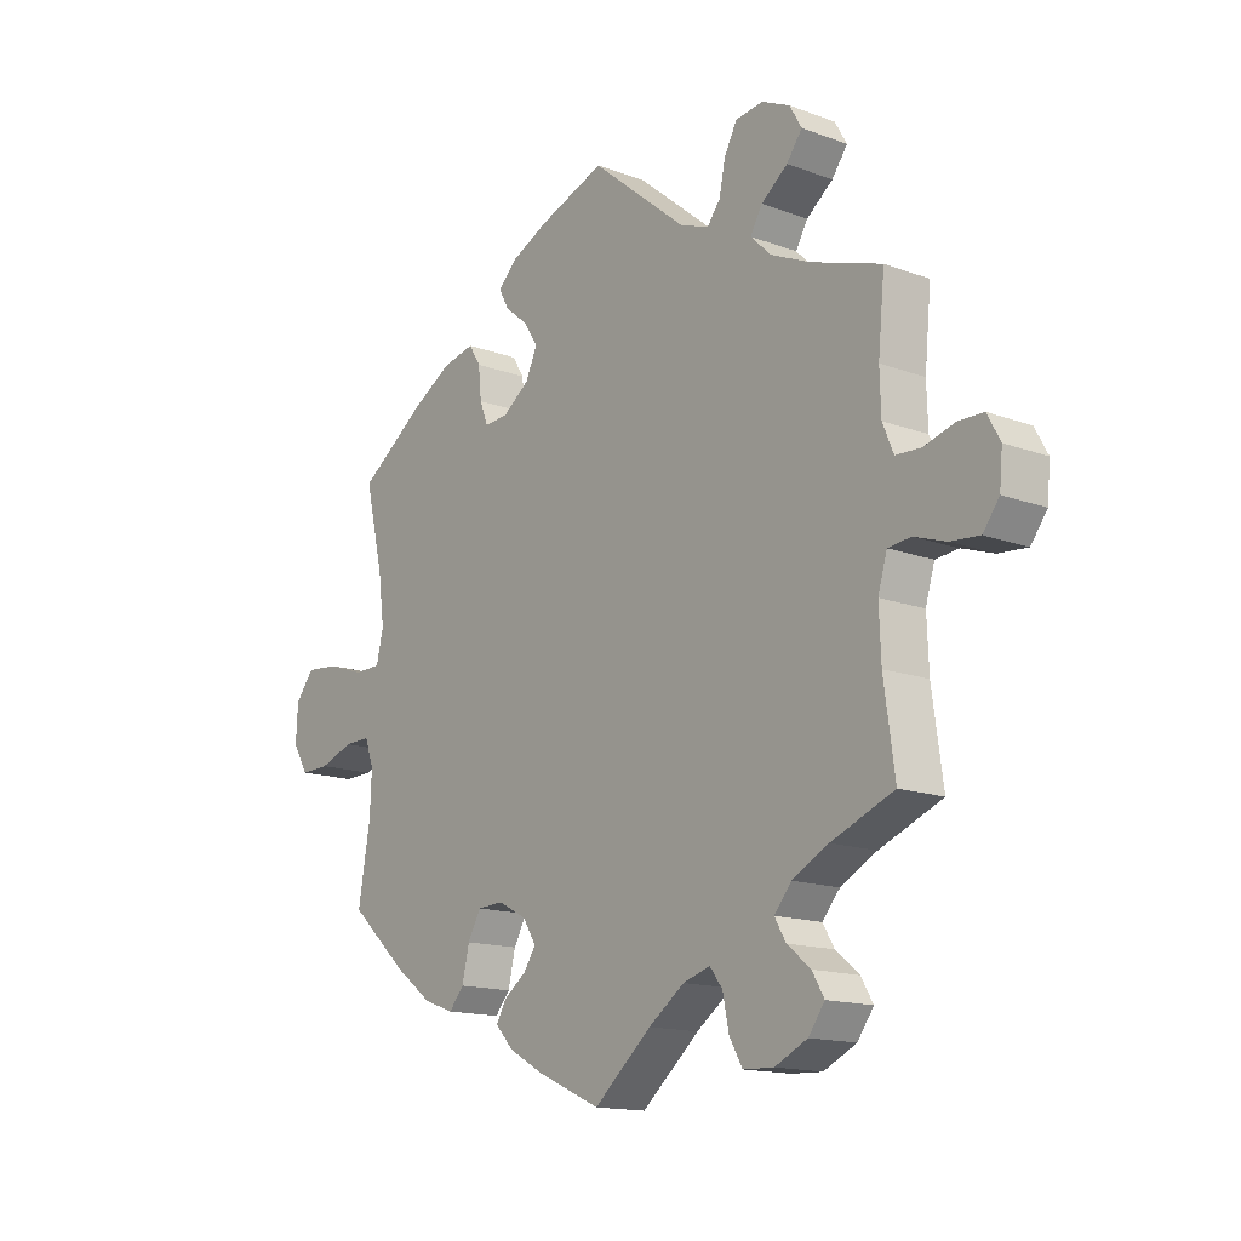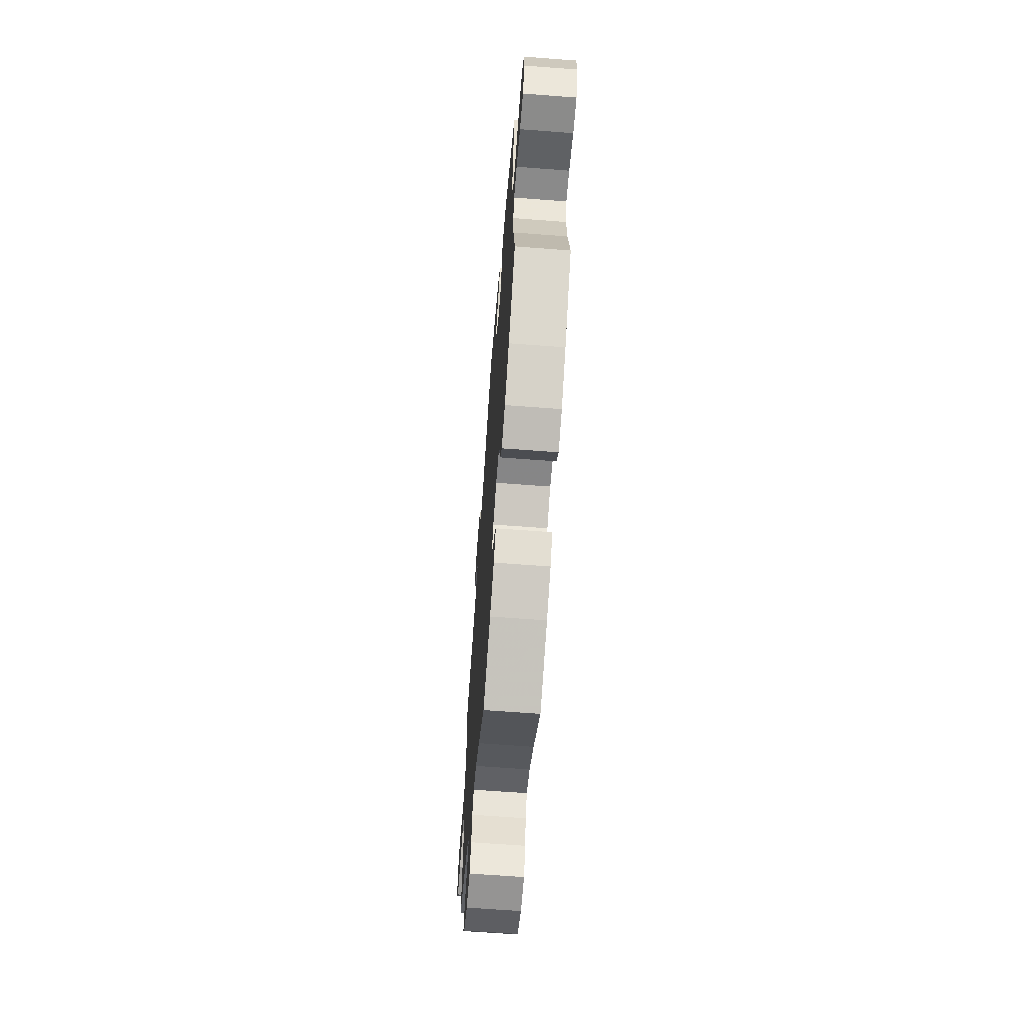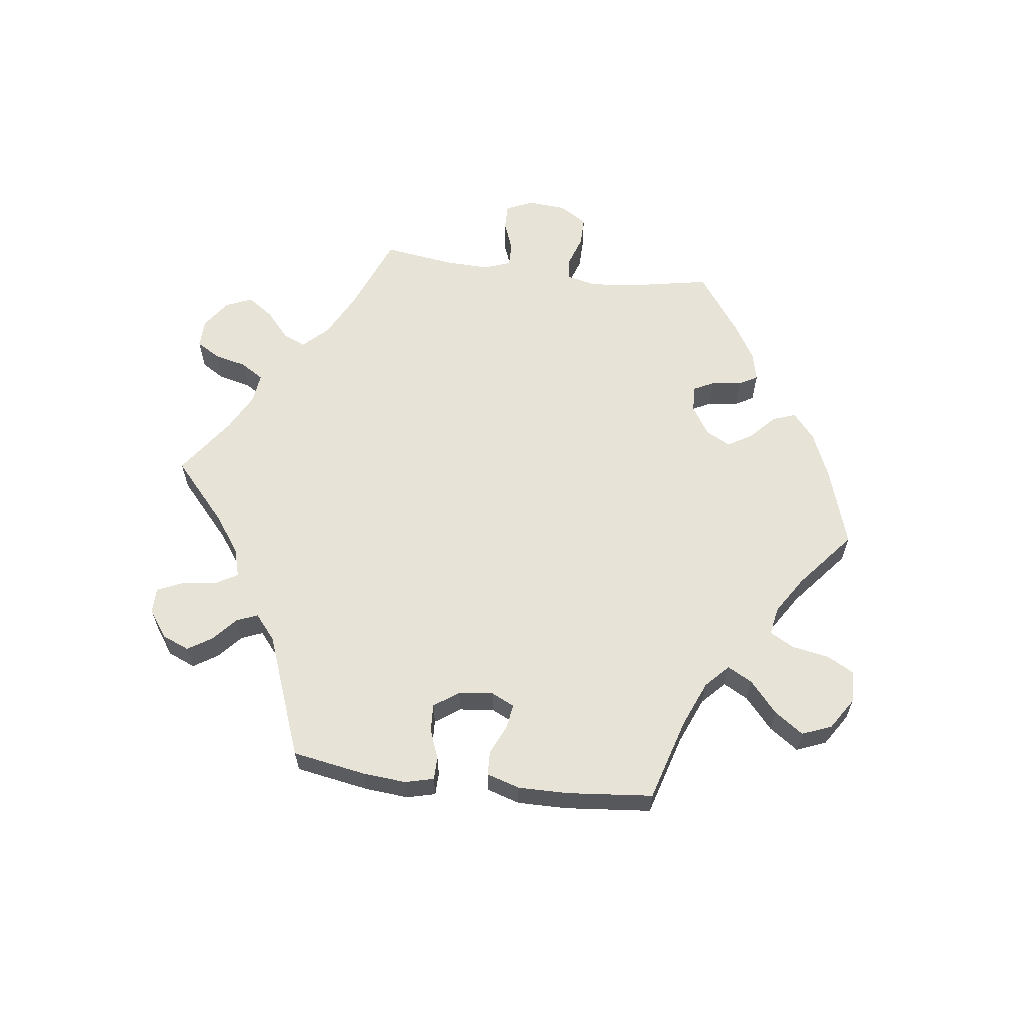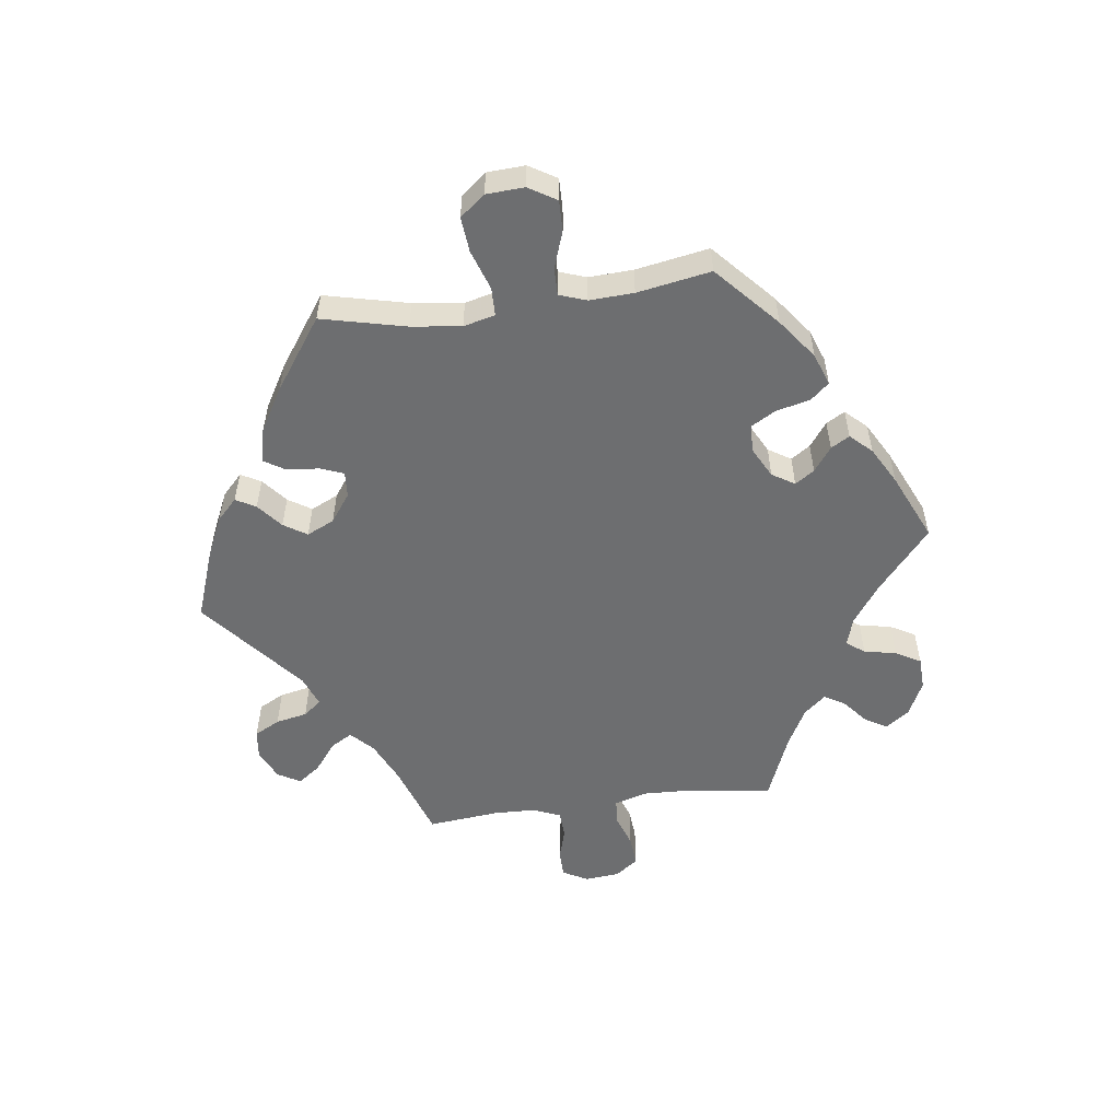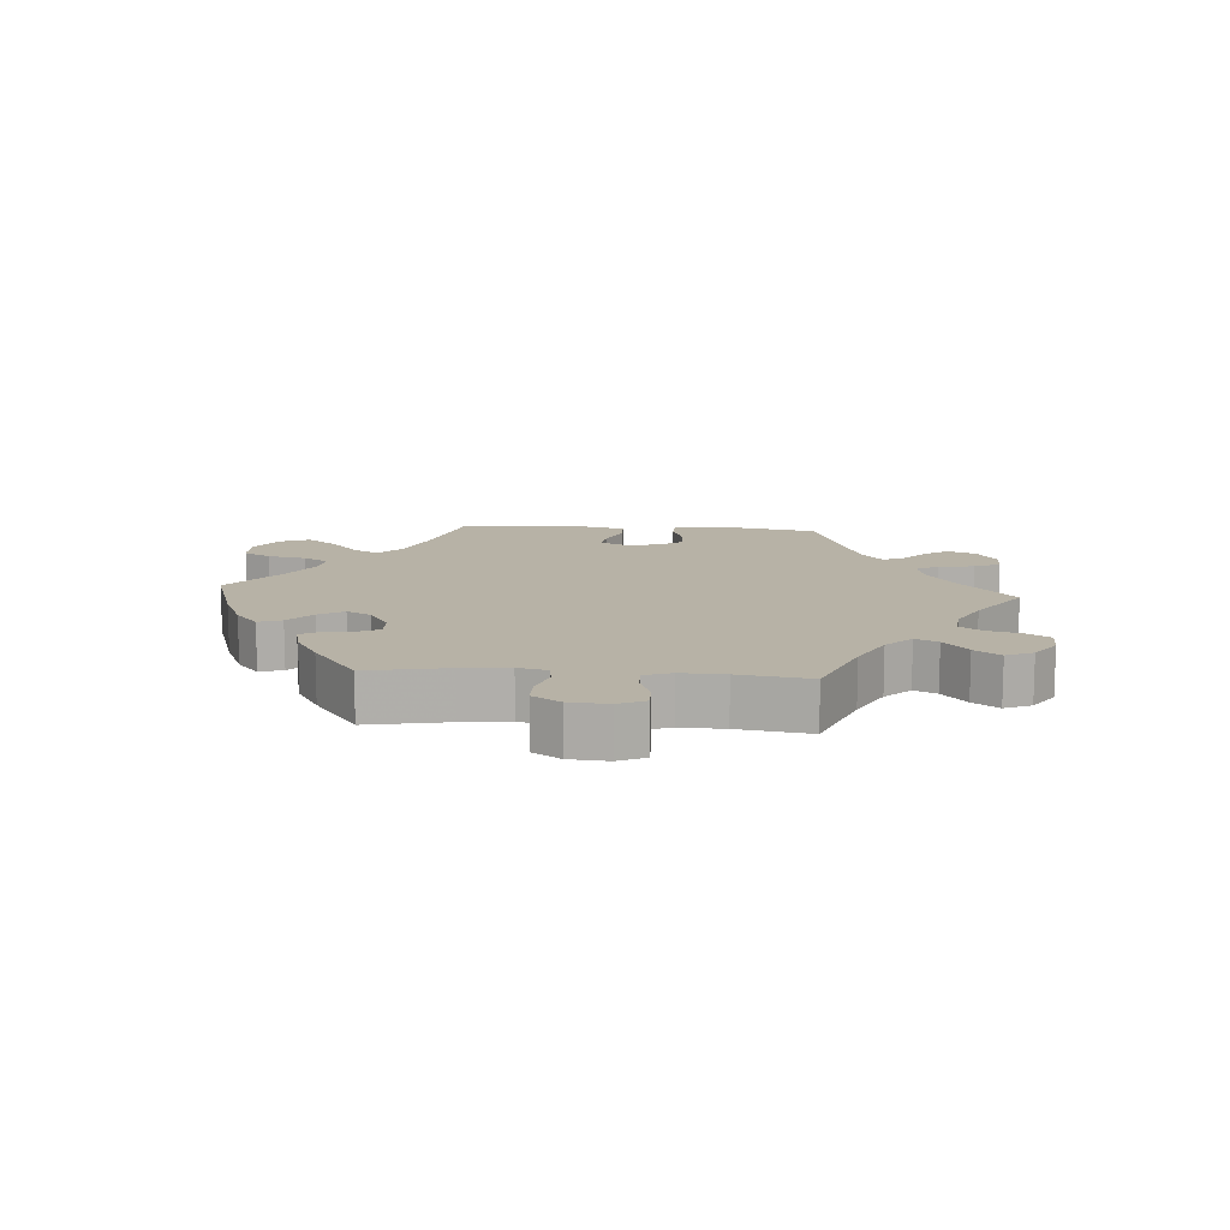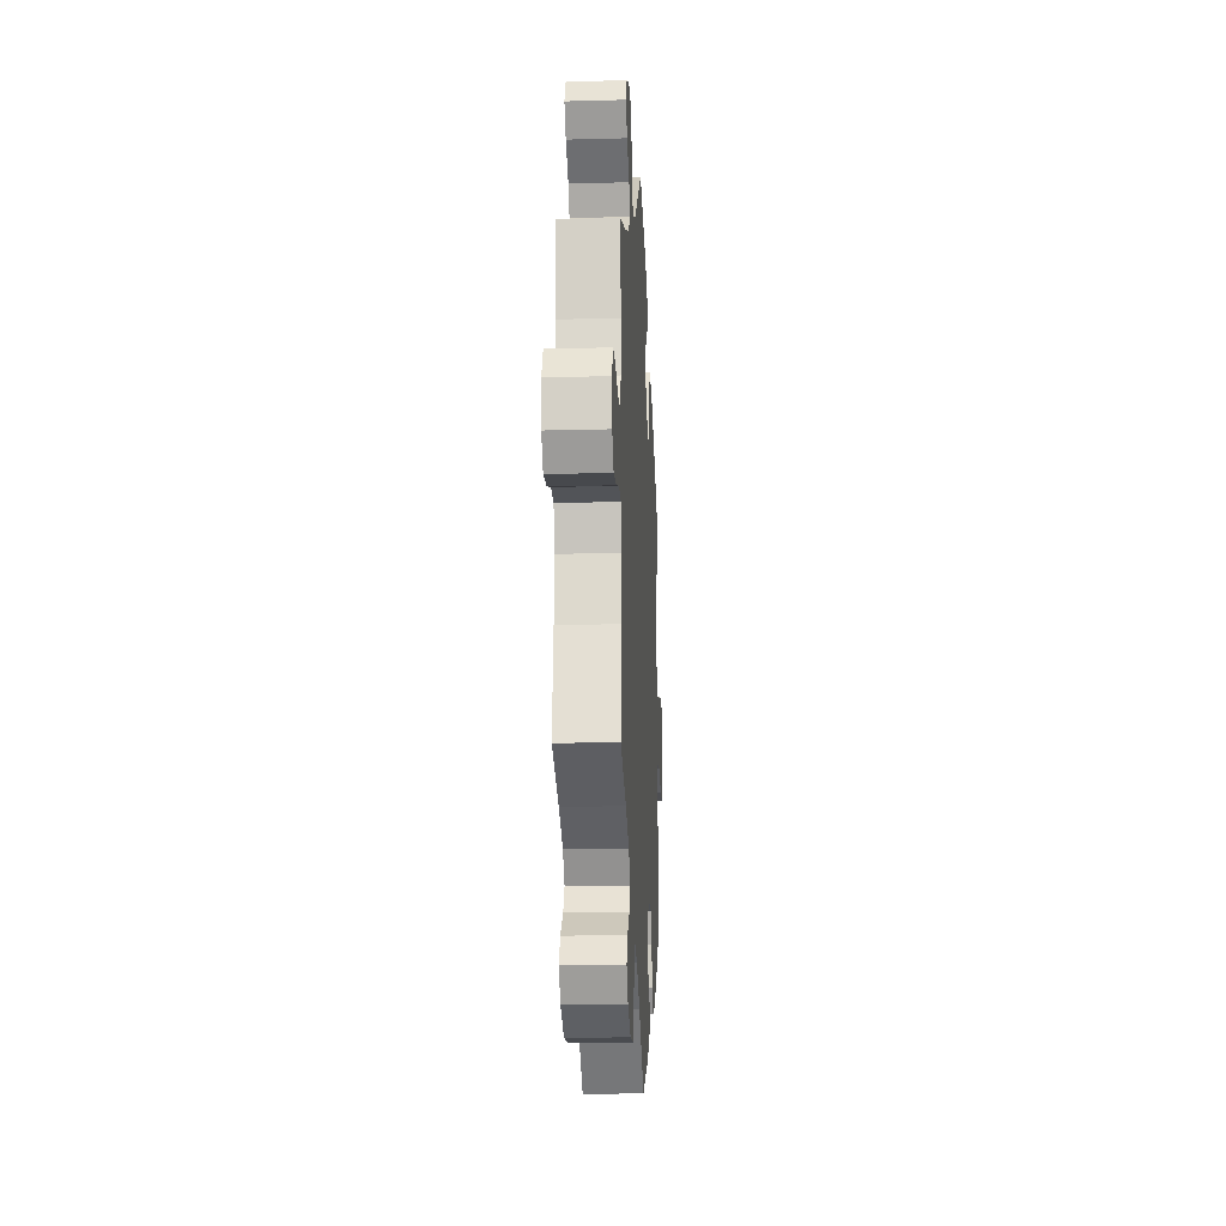
<metadata>
{"format":"obj","ext":"obj","renderer":"f3d","projection":"perspective","resolution":1024,"background":"white","views":[{"elev":-14.9,"azim":-128.5,"up":"+Z"},{"elev":-64.9,"azim":85.6,"up":"+Z"},{"elev":61.6,"azim":37.2,"up":"+Y"},{"elev":-54.2,"azim":97.7,"up":"+Y"},{"elev":12.5,"azim":-145.8,"up":"+Y"},{"elev":-16.9,"azim":-86.9,"up":"+Z"}]}
</metadata>
<code>
v -0.096 0.07 -0.496
v -0.156 0.07 -0.453
v -0.201 0.07 -0.439
v -0.222 0.07 -0.467
v -0.232 0.07 -0.517
v -0.254 0.07 -0.556
v -0.305 0.07 -0.558
v -0.359 0.07 -0.532
v -0.386 0.07 -0.495
v -0.366 0.07 -0.461
v -0.327 0.07 -0.429
v -0.308 0.07 -0.397
v -0.337 0.07 -0.363
v -0.397 0.07 -0.331
v -0.501 0.07 -0.289
v -0.483 0.07 -0.159
v -0.48 0.07 -0.081
v -0.495 0.07 -0.03
v -0.533 0.07 -0.026
v -0.586 0.07 -0.044
v -0.634 0.07 -0.048
v -0.661 0.07 -0.012
v -0.666 0.07 0.042
v -0.645 0.07 0.081
v -0.603 0.07 0.082
v -0.552 0.07 0.067
v -0.51 0.07 0.069
v -0.492 0.07 0.112
v -0.49 0.07 0.178
v -0.501 0.07 0.289
v -0.384 0.07 0.328
v -0.318 0.07 0.358
v -0.284 0.07 0.391
v -0.304 0.07 0.425
v -0.348 0.07 0.459
v -0.374 0.07 0.494
v -0.354 0.07 0.529
v -0.307 0.07 0.551
v -0.261 0.07 0.545
v -0.24 0.07 0.505
v -0.23 0.07 0.456
v -0.208 0.07 0.428
v -0.16 0.07 0.446
v 0 0.07 0.578
v 0.11 0.07 0.538
v 0.172 0.07 0.509
v 0.205 0.07 0.477
v 0.188 0.07 0.446
v 0.149 0.07 0.414
v 0.126 0.07 0.378
v 0.146 0.07 0.335
v 0.19 0.07 0.303
v 0.23 0.07 0.3
v 0.244 0.07 0.336
v 0.249 0.07 0.387
v 0.269 0.07 0.419
v 0.322 0.07 0.407
v 0.39 0.07 0.367
v 0.5 0.07 0.289
v 0.469 0.07 0.158
v 0.459 0.07 0.08
v 0.471 0.07 0.031
v 0.515 0.07 0.03
v 0.577 0.07 0.051
v 0.632 0.07 0.056
v 0.663 0.07 0.017
v 0.666 0.07 -0.042
v 0.64 0.07 -0.085
v 0.592 0.07 -0.084
v 0.535 0.07 -0.064
v 0.492 0.07 -0.063
v 0.477 0.07 -0.105
v 0.48 0.07 -0.174
v 0.5 0.07 -0.289
v 0.404 0.07 -0.376
v 0.341 0.07 -0.423
v 0.291 0.07 -0.441
v 0.266 0.07 -0.412
v 0.254 0.07 -0.36
v 0.232 0.07 -0.321
v 0.189 0.07 -0.319
v 0.141 0.07 -0.344
v 0.119 0.07 -0.379
v 0.139 0.07 -0.409
v 0.177 0.07 -0.437
v 0.194 0.07 -0.466
v 0.163 0.07 -0.499
v 0.105 0.07 -0.531
v 0 0.07 -0.578
v -0.096 0 -0.496
v -0.156 0 -0.453
v -0.201 0 -0.439
v -0.222 0 -0.467
v -0.232 0 -0.517
v -0.254 0 -0.556
v -0.305 0 -0.558
v -0.359 0 -0.532
v -0.386 0 -0.495
v -0.366 0 -0.461
v -0.327 0 -0.429
v -0.308 0 -0.397
v -0.337 0 -0.363
v -0.397 0 -0.331
v -0.501 0 -0.289
v -0.483 0 -0.159
v -0.48 0 -0.081
v -0.495 0 -0.03
v -0.533 0 -0.026
v -0.586 0 -0.044
v -0.634 0 -0.048
v -0.661 0 -0.012
v -0.666 0 0.042
v -0.645 0 0.081
v -0.603 0 0.082
v -0.552 0 0.067
v -0.51 0 0.069
v -0.492 0 0.112
v -0.49 0 0.178
v -0.501 0 0.289
v -0.384 0 0.328
v -0.318 0 0.358
v -0.284 0 0.391
v -0.304 0 0.425
v -0.348 0 0.459
v -0.374 0 0.494
v -0.354 0 0.529
v -0.307 0 0.551
v -0.261 0 0.545
v -0.24 0 0.505
v -0.23 0 0.456
v -0.208 0 0.428
v -0.16 0 0.446
v 0 0 0.578
v 0.11 0 0.538
v 0.172 0 0.509
v 0.205 0 0.477
v 0.188 0 0.446
v 0.149 0 0.414
v 0.126 0 0.378
v 0.146 0 0.335
v 0.19 0 0.303
v 0.23 0 0.3
v 0.244 0 0.336
v 0.249 0 0.387
v 0.269 0 0.419
v 0.322 0 0.407
v 0.39 0 0.367
v 0.5 0 0.289
v 0.469 0 0.158
v 0.459 0 0.08
v 0.471 0 0.031
v 0.515 0 0.03
v 0.577 0 0.051
v 0.632 0 0.056
v 0.663 0 0.017
v 0.666 0 -0.042
v 0.64 0 -0.085
v 0.592 0 -0.084
v 0.535 0 -0.064
v 0.492 0 -0.063
v 0.477 0 -0.105
v 0.48 0 -0.174
v 0.5 0 -0.289
v 0.404 0 -0.376
v 0.341 0 -0.423
v 0.291 0 -0.441
v 0.266 0 -0.412
v 0.254 0 -0.36
v 0.232 0 -0.321
v 0.189 0 -0.319
v 0.141 0 -0.344
v 0.119 0 -0.379
v 0.139 0 -0.409
v 0.177 0 -0.437
v 0.194 0 -0.466
v 0.163 0 -0.499
v 0.105 0 -0.531
v 0 0 -0.578
f 88 89 1
f 87 88 1 2
f 84 85 86 87
f 83 84 87 2
f 82 83 2 3
f 81 82 3
f 76 77 78 79
f 76 79 80
f 73 74 75 76
f 72 73 76 80
f 71 72 80 81
f 67 68 69 70
f 67 70 71
f 66 67 71
f 63 64 65 66
f 62 63 66 71
f 61 62 71 81
f 57 58 59 60
f 54 55 56 57
f 53 54 57 60
f 52 53 60 61
f 46 47 48 49
f 46 49 50
f 43 44 45 46
f 42 43 46 50
f 38 39 40 41
f 38 41 42
f 37 38 42
f 34 35 36 37
f 33 34 37 42
f 32 33 42 50
f 29 30 31
f 28 29 31 32
f 27 28 32 50
f 23 24 25 26
f 23 26 27
f 22 23 27
f 19 20 21 22
f 18 19 22 27
f 17 18 27 50
f 14 15 16
f 13 14 16 17
f 12 13 17 50
f 8 9 10 11
f 8 11 12
f 4 5 6 7
f 3 4 7 8
f 52 61 81 3
f 8 12 50 51
f 3 8 51 52
f 90 178 177
f 91 90 177 176
f 176 175 174 173
f 91 176 173 172
f 92 91 172 171
f 92 171 170
f 168 167 166 165
f 169 168 165
f 165 164 163 162
f 169 165 162 161
f 170 169 161 160
f 159 158 157 156
f 160 159 156
f 160 156 155
f 155 154 153 152
f 160 155 152 151
f 170 160 151 150
f 149 148 147 146
f 146 145 144 143
f 149 146 143 142
f 150 149 142 141
f 138 137 136 135
f 139 138 135
f 135 134 133 132
f 139 135 132 131
f 130 129 128 127
f 131 130 127
f 131 127 126
f 126 125 124 123
f 131 126 123 122
f 139 131 122 121
f 120 119 118
f 121 120 118 117
f 139 121 117 116
f 115 114 113 112
f 116 115 112
f 116 112 111
f 111 110 109 108
f 116 111 108 107
f 139 116 107 106
f 105 104 103
f 106 105 103 102
f 139 106 102 101
f 100 99 98 97
f 101 100 97
f 96 95 94 93
f 97 96 93 92
f 92 170 150 141
f 140 139 101 97
f 141 140 97 92
f 1 90 91 2
f 2 91 92 3
f 3 92 93 4
f 4 93 94 5
f 5 94 95 6
f 6 95 96 7
f 7 96 97 8
f 8 97 98 9
f 9 98 99 10
f 10 99 100 11
f 11 100 101 12
f 12 101 102 13
f 13 102 103 14
f 14 103 104 15
f 15 104 105 16
f 16 105 106 17
f 17 106 107 18
f 18 107 108 19
f 19 108 109 20
f 20 109 110 21
f 21 110 111 22
f 22 111 112 23
f 23 112 113 24
f 24 113 114 25
f 25 114 115 26
f 26 115 116 27
f 27 116 117 28
f 28 117 118 29
f 29 118 119 30
f 30 119 120 31
f 31 120 121 32
f 32 121 122 33
f 33 122 123 34
f 34 123 124 35
f 35 124 125 36
f 36 125 126 37
f 37 126 127 38
f 38 127 128 39
f 39 128 129 40
f 40 129 130 41
f 41 130 131 42
f 42 131 132 43
f 43 132 133 44
f 44 133 134 45
f 45 134 135 46
f 46 135 136 47
f 47 136 137 48
f 48 137 138 49
f 49 138 139 50
f 50 139 140 51
f 51 140 141 52
f 52 141 142 53
f 53 142 143 54
f 54 143 144 55
f 55 144 145 56
f 56 145 146 57
f 57 146 147 58
f 58 147 148 59
f 59 148 149 60
f 60 149 150 61
f 61 150 151 62
f 62 151 152 63
f 63 152 153 64
f 64 153 154 65
f 65 154 155 66
f 66 155 156 67
f 67 156 157 68
f 68 157 158 69
f 69 158 159 70
f 70 159 160 71
f 71 160 161 72
f 72 161 162 73
f 73 162 163 74
f 74 163 164 75
f 75 164 165 76
f 76 165 166 77
f 77 166 167 78
f 78 167 168 79
f 79 168 169 80
f 80 169 170 81
f 81 170 171 82
f 82 171 172 83
f 83 172 173 84
f 84 173 174 85
f 85 174 175 86
f 86 175 176 87
f 87 176 177 88
f 88 177 178 89
f 89 178 90 1

</code>
